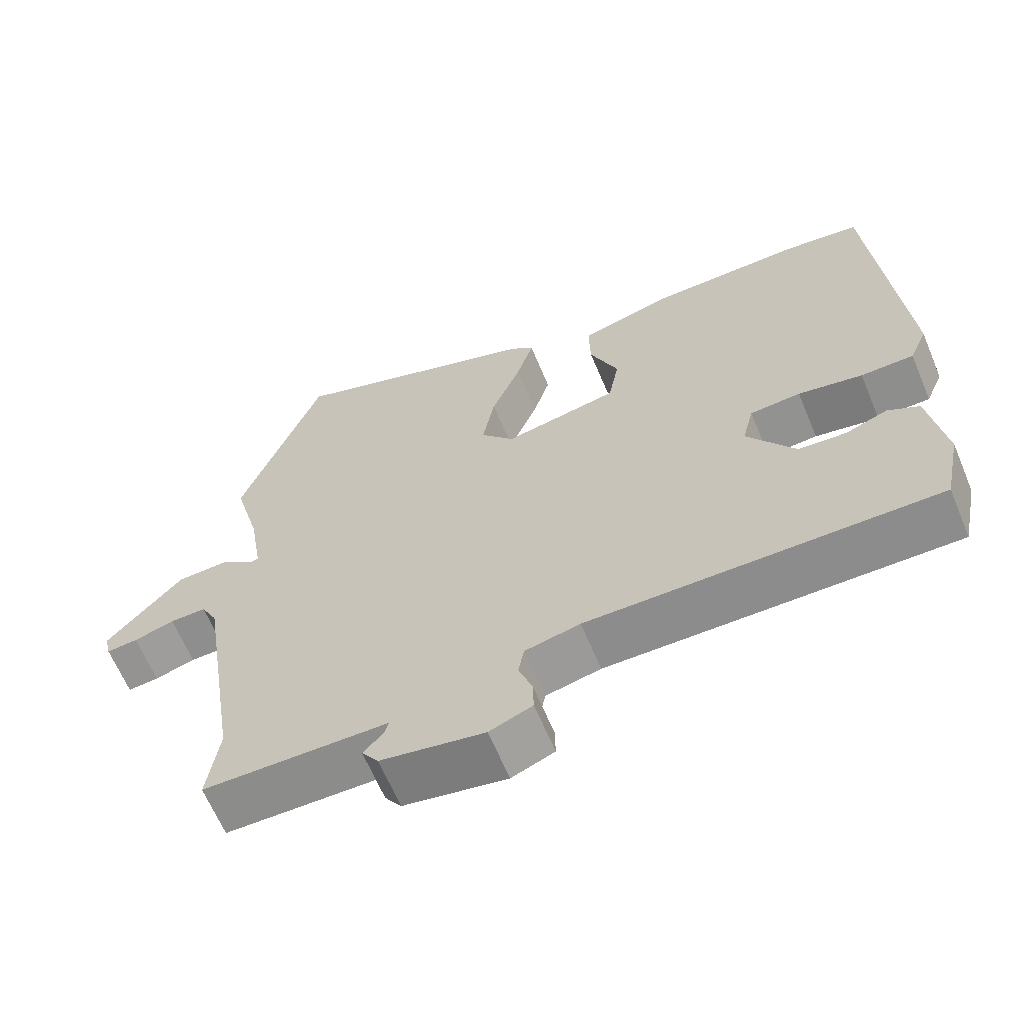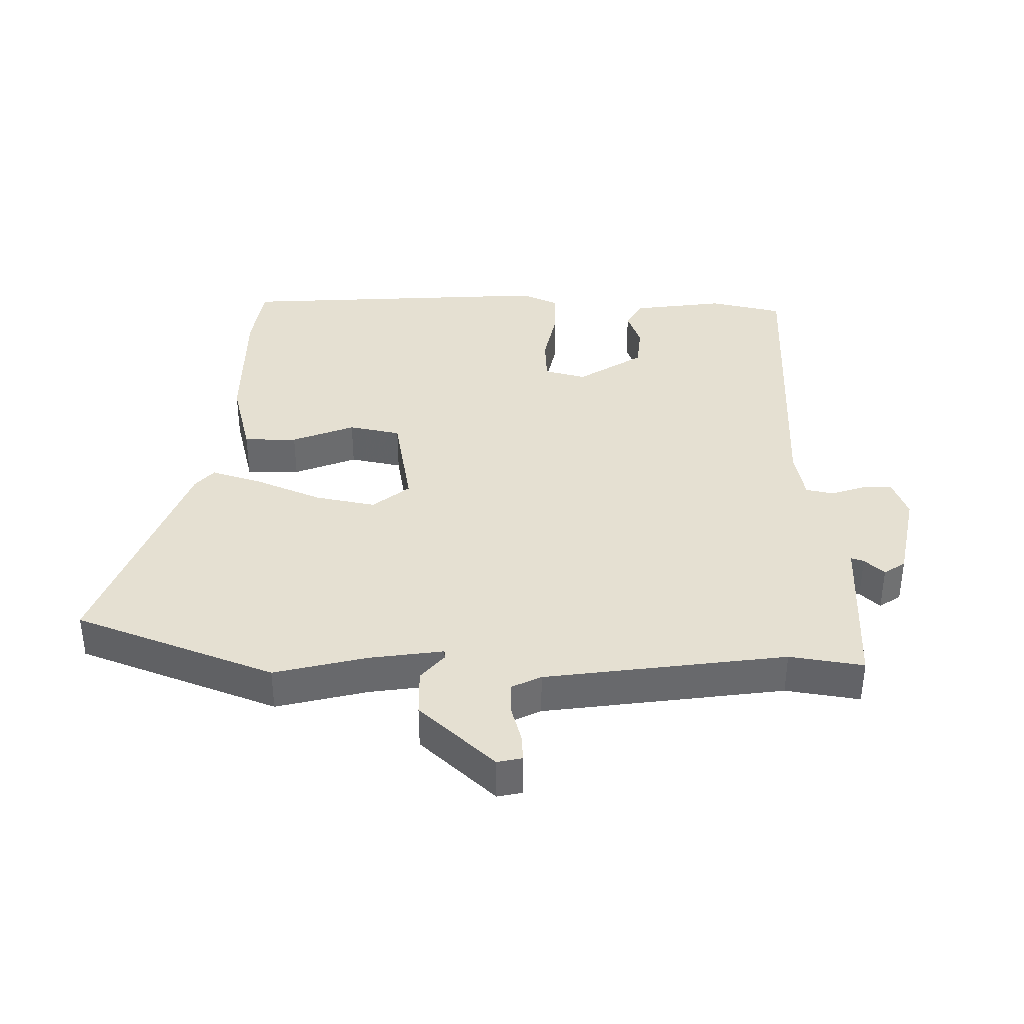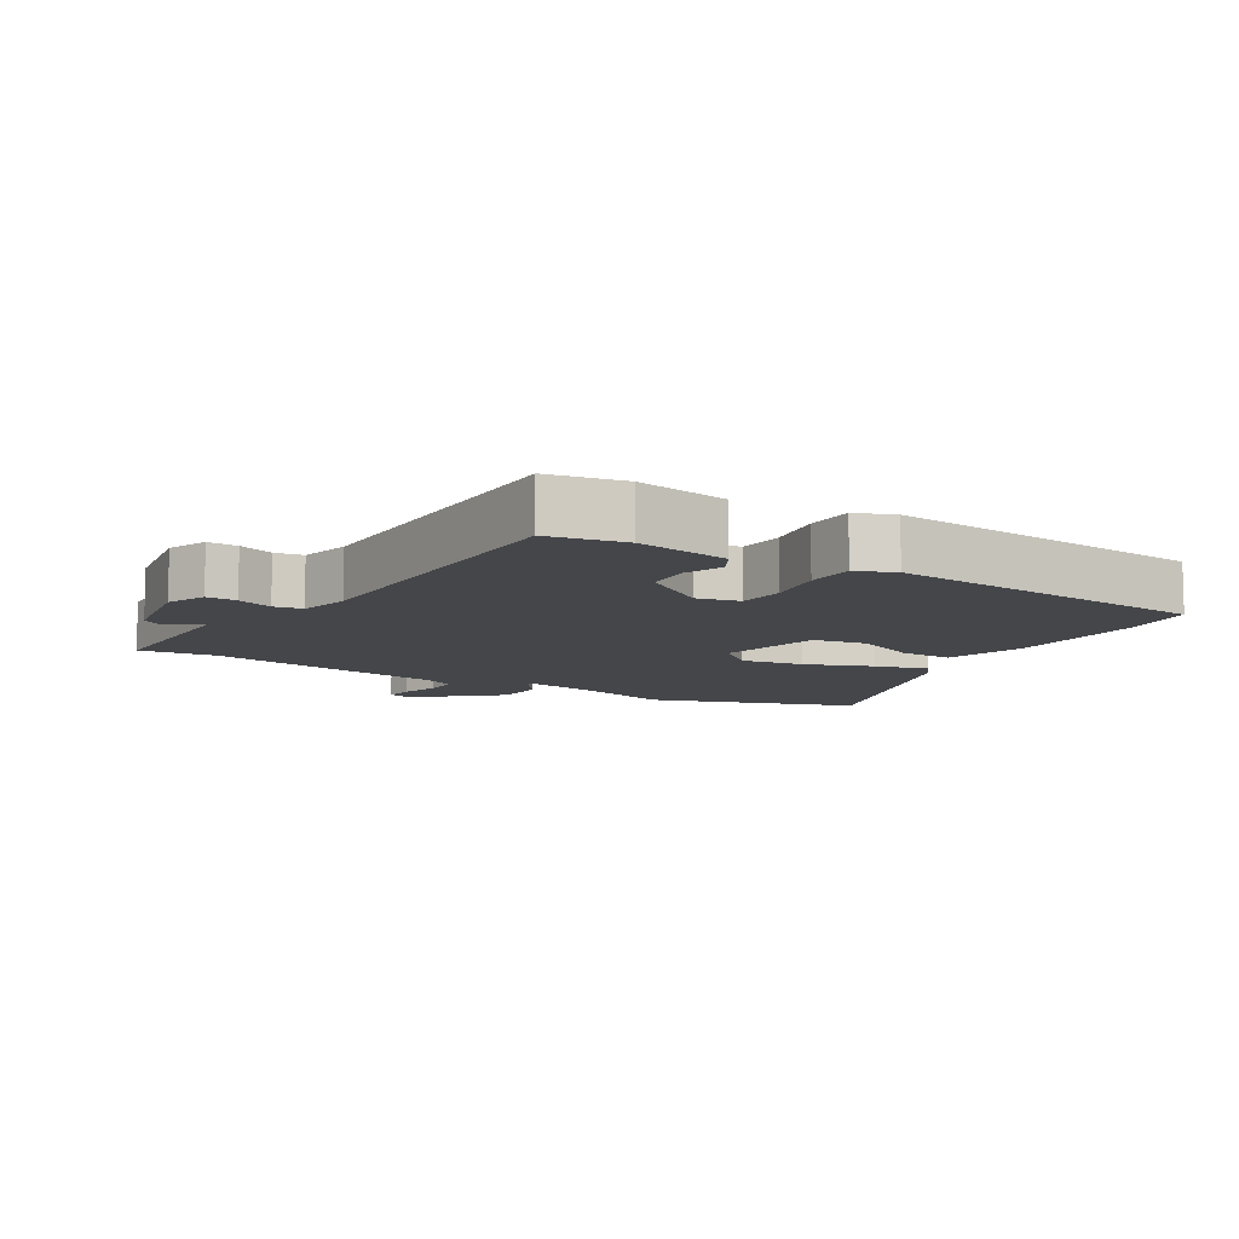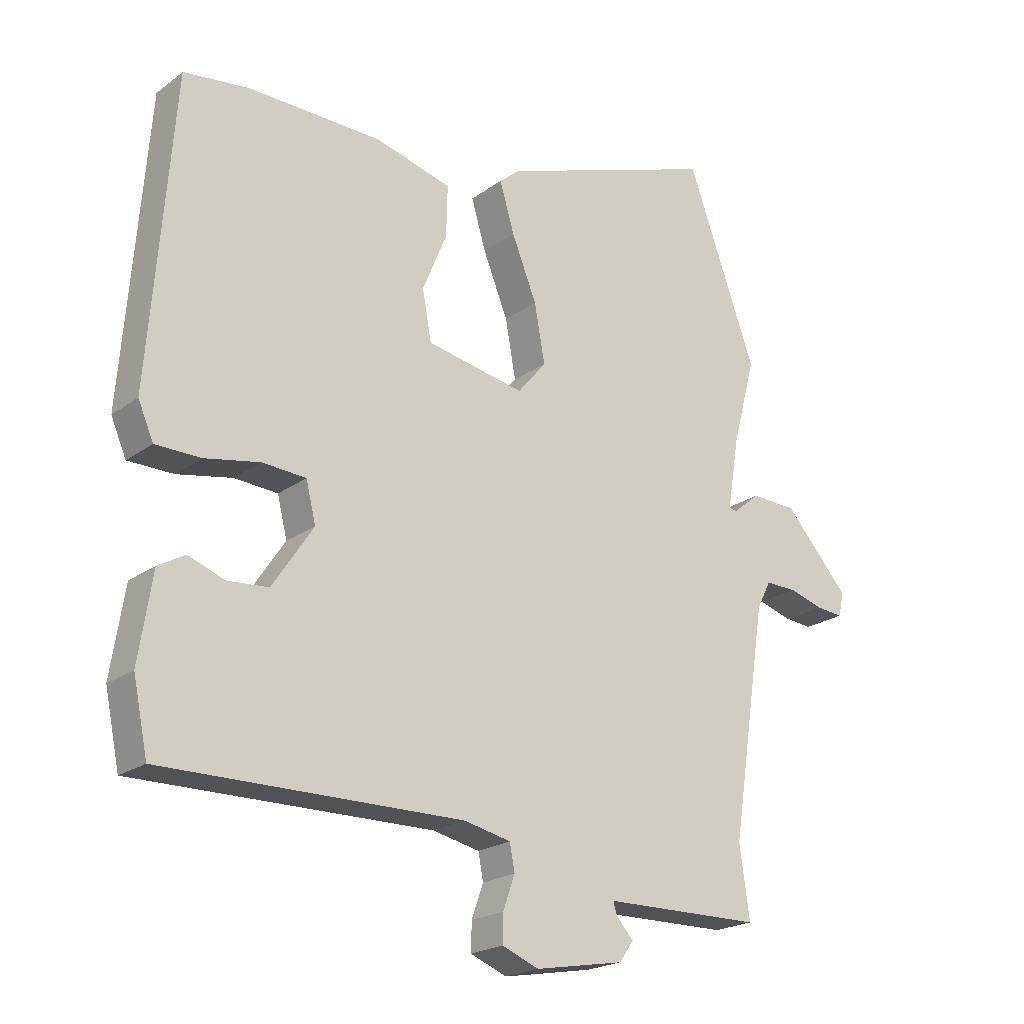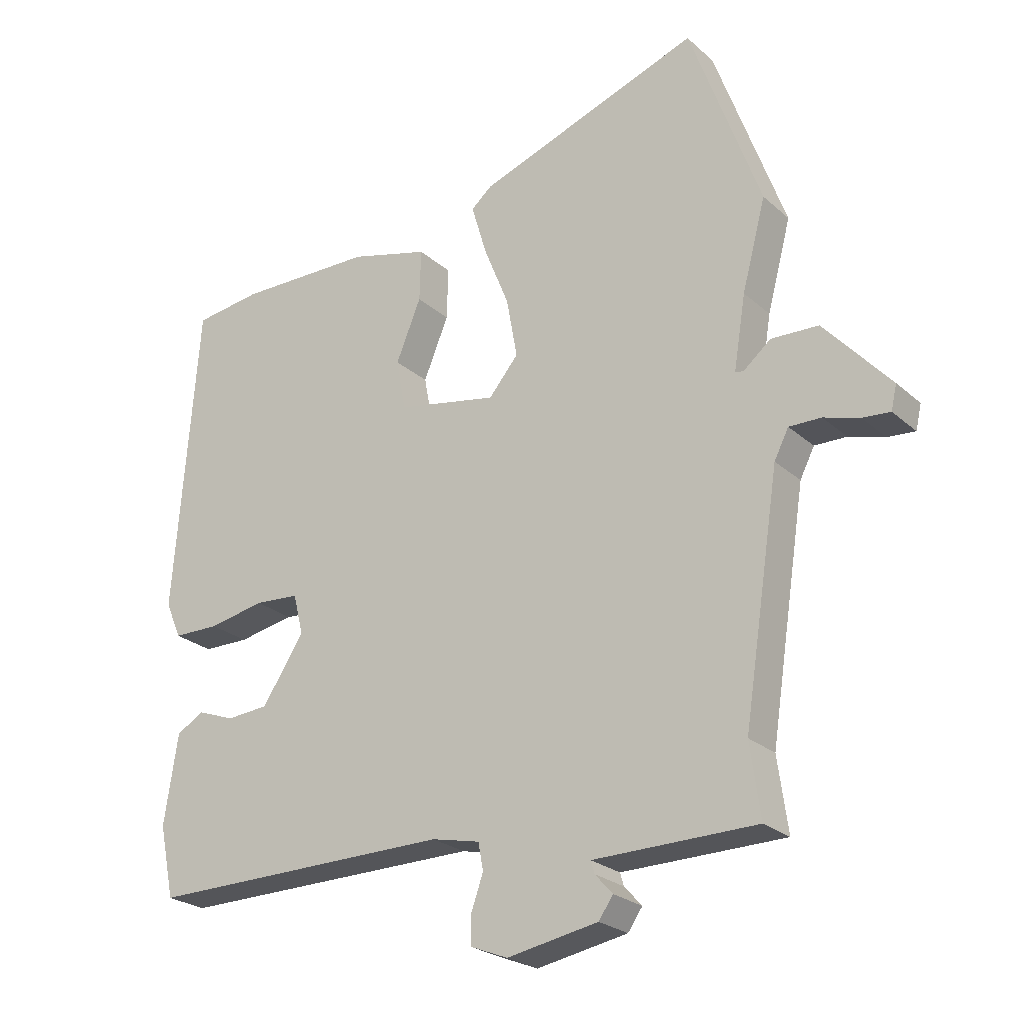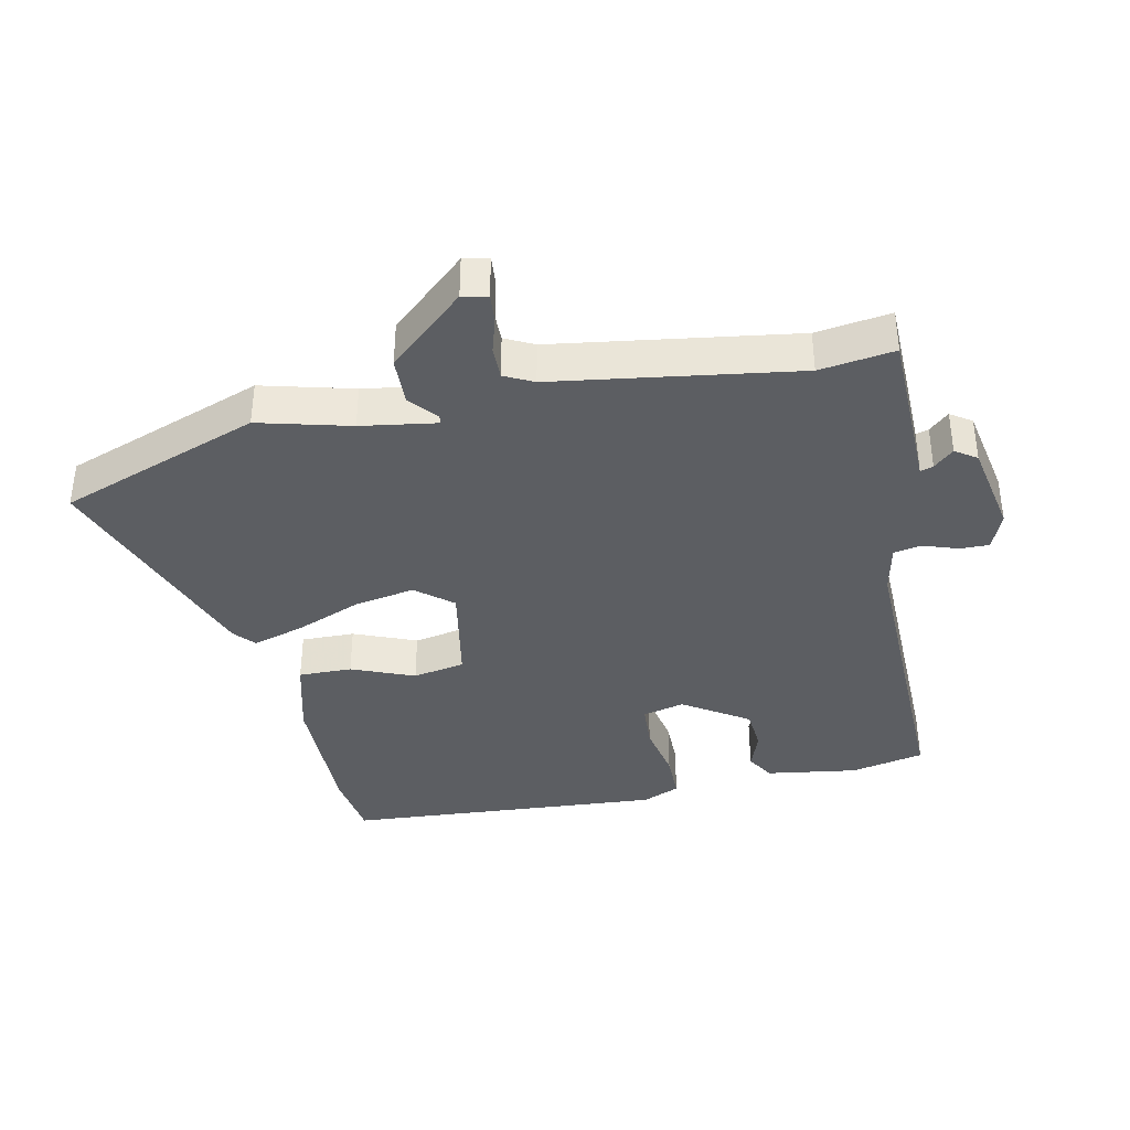
<metadata>
{"format":"obj","ext":"obj","renderer":"f3d","projection":"perspective","resolution":1024,"background":"white","views":[{"elev":-64.4,"azim":-157.3,"up":"+Z"},{"elev":37.6,"azim":91.8,"up":"+Y"},{"elev":-9.6,"azim":-122.1,"up":"+Y"},{"elev":-21.2,"azim":-38.0,"up":"+Z"},{"elev":-24.5,"azim":35.4,"up":"+Z"},{"elev":-37.7,"azim":102.3,"up":"+Y"}]}
</metadata>
<code>
v 0.438 0.07 0.672
v 0.551 0.07 0.359
v 0.513 0.07 0.217
v 0.494 0.07 0.1
v 0.507 0.07 0.098
v 0.551 0.07 0.134
v 0.626 0.07 0.131
v 0.732 0.07 0.012
v 0.723 0.07 -0.027
v 0.679 0.07 -0.023
v 0.622 0.07 -0.006
v 0.571 0.07 -0.005
v 0.548 0.07 -0.05
v 0.49 0.07 -0.425
v 0.506 0.07 -0.541
v 0.335 0.07 -0.543
v 0.247 0.07 -0.544
v 0.253 0.07 -0.564
v 0.281 0.07 -0.595
v 0.258 0.07 -0.628
v 0.113 0.07 -0.654
v 0.053 0.07 -0.63
v 0.054 0.07 -0.584
v 0.073 0.07 -0.53
v 0.065 0.07 -0.487
v -0.012 0.07 -0.47
v -0.499 0.07 -0.474
v -0.523 0.07 -0.359
v -0.501 0.07 -0.217
v -0.457 0.07 -0.192
v -0.398 0.07 -0.214
v -0.331 0.07 -0.209
v -0.264 0.07 -0.108
v -0.28 0.07 -0.043
v -0.351 0.07 -0.038
v -0.441 0.07 -0.055
v -0.515 0.07 -0.054
v -0.54 0.07 0.004
v -0.502 0.07 0.5
v -0.395 0.07 0.514
v -0.177 0.07 0.51
v -0.051 0.07 0.476
v -0.053 0.07 0.393
v -0.093 0.07 0.296
v -0.078 0.07 0.215
v 0.082 0.07 0.184
v 0.129 0.07 0.24
v 0.112 0.07 0.335
v 0.071 0.07 0.437
v 0.047 0.07 0.518
v 0.08 0.07 0.546
v 0.438 0 0.672
v 0.551 0 0.359
v 0.513 0 0.217
v 0.494 0 0.1
v 0.507 0 0.098
v 0.551 0 0.134
v 0.626 0 0.131
v 0.732 0 0.012
v 0.723 0 -0.027
v 0.679 0 -0.023
v 0.622 0 -0.006
v 0.571 0 -0.005
v 0.548 0 -0.05
v 0.49 0 -0.425
v 0.506 0 -0.541
v 0.335 0 -0.543
v 0.247 0 -0.544
v 0.253 0 -0.564
v 0.281 0 -0.595
v 0.258 0 -0.628
v 0.113 0 -0.654
v 0.053 0 -0.63
v 0.054 0 -0.584
v 0.073 0 -0.53
v 0.065 0 -0.487
v -0.012 0 -0.47
v -0.499 0 -0.474
v -0.523 0 -0.359
v -0.501 0 -0.217
v -0.457 0 -0.192
v -0.398 0 -0.214
v -0.331 0 -0.209
v -0.264 0 -0.108
v -0.28 0 -0.043
v -0.351 0 -0.038
v -0.441 0 -0.055
v -0.515 0 -0.054
v -0.54 0 0.004
v -0.502 0 0.5
v -0.395 0 0.514
v -0.177 0 0.51
v -0.051 0 0.476
v -0.053 0 0.393
v -0.093 0 0.296
v -0.078 0 0.215
v 0.082 0 0.184
v 0.129 0 0.24
v 0.112 0 0.335
v 0.071 0 0.437
v 0.047 0 0.518
v 0.08 0 0.546
f 1 2 3
f 51 1 3
f 50 51 3
f 49 50 3
f 48 49 3
f 47 48 3 4
f 46 47 4
f 45 46 4
f 42 43 44
f 41 42 44
f 40 41 44
f 39 40 44
f 38 39 44
f 37 38 44
f 36 37 44
f 35 36 44
f 34 35 44 45
f 33 34 45 4
f 29 30 31
f 28 29 31
f 27 28 31
f 26 27 31
f 25 26 31 32
f 22 23 24
f 21 22 24
f 20 21 24
f 19 20 24
f 18 19 24
f 17 18 24 25
f 25 32 33
f 17 25 33
f 16 17 33
f 15 16 33
f 14 15 33
f 9 10 11
f 8 9 11
f 7 8 11
f 6 7 11
f 5 6 11
f 5 11 12
f 33 4 5
f 14 33 5
f 13 14 5
f 5 12 13
f 54 53 52
f 54 52 102
f 54 102 101
f 54 101 100
f 54 100 99
f 55 54 99 98
f 55 98 97
f 55 97 96
f 95 94 93
f 95 93 92
f 95 92 91
f 95 91 90
f 95 90 89
f 95 89 88
f 95 88 87
f 95 87 86
f 96 95 86 85
f 55 96 85 84
f 82 81 80
f 82 80 79
f 82 79 78
f 82 78 77
f 83 82 77 76
f 75 74 73
f 75 73 72
f 75 72 71
f 75 71 70
f 75 70 69
f 76 75 69 68
f 84 83 76
f 84 76 68
f 84 68 67
f 84 67 66
f 84 66 65
f 62 61 60
f 62 60 59
f 62 59 58
f 62 58 57
f 62 57 56
f 63 62 56
f 56 55 84
f 56 84 65
f 56 65 64
f 64 63 56
f 1 52 53 2
f 2 53 54 3
f 3 54 55 4
f 4 55 56 5
f 5 56 57 6
f 6 57 58 7
f 7 58 59 8
f 8 59 60 9
f 9 60 61 10
f 10 61 62 11
f 11 62 63 12
f 12 63 64 13
f 13 64 65 14
f 14 65 66 15
f 15 66 67 16
f 16 67 68 17
f 17 68 69 18
f 18 69 70 19
f 19 70 71 20
f 20 71 72 21
f 21 72 73 22
f 22 73 74 23
f 23 74 75 24
f 24 75 76 25
f 25 76 77 26
f 26 77 78 27
f 27 78 79 28
f 28 79 80 29
f 29 80 81 30
f 30 81 82 31
f 31 82 83 32
f 32 83 84 33
f 33 84 85 34
f 34 85 86 35
f 35 86 87 36
f 36 87 88 37
f 37 88 89 38
f 38 89 90 39
f 39 90 91 40
f 40 91 92 41
f 41 92 93 42
f 42 93 94 43
f 43 94 95 44
f 44 95 96 45
f 45 96 97 46
f 46 97 98 47
f 47 98 99 48
f 48 99 100 49
f 49 100 101 50
f 50 101 102 51
f 51 102 52 1

</code>
